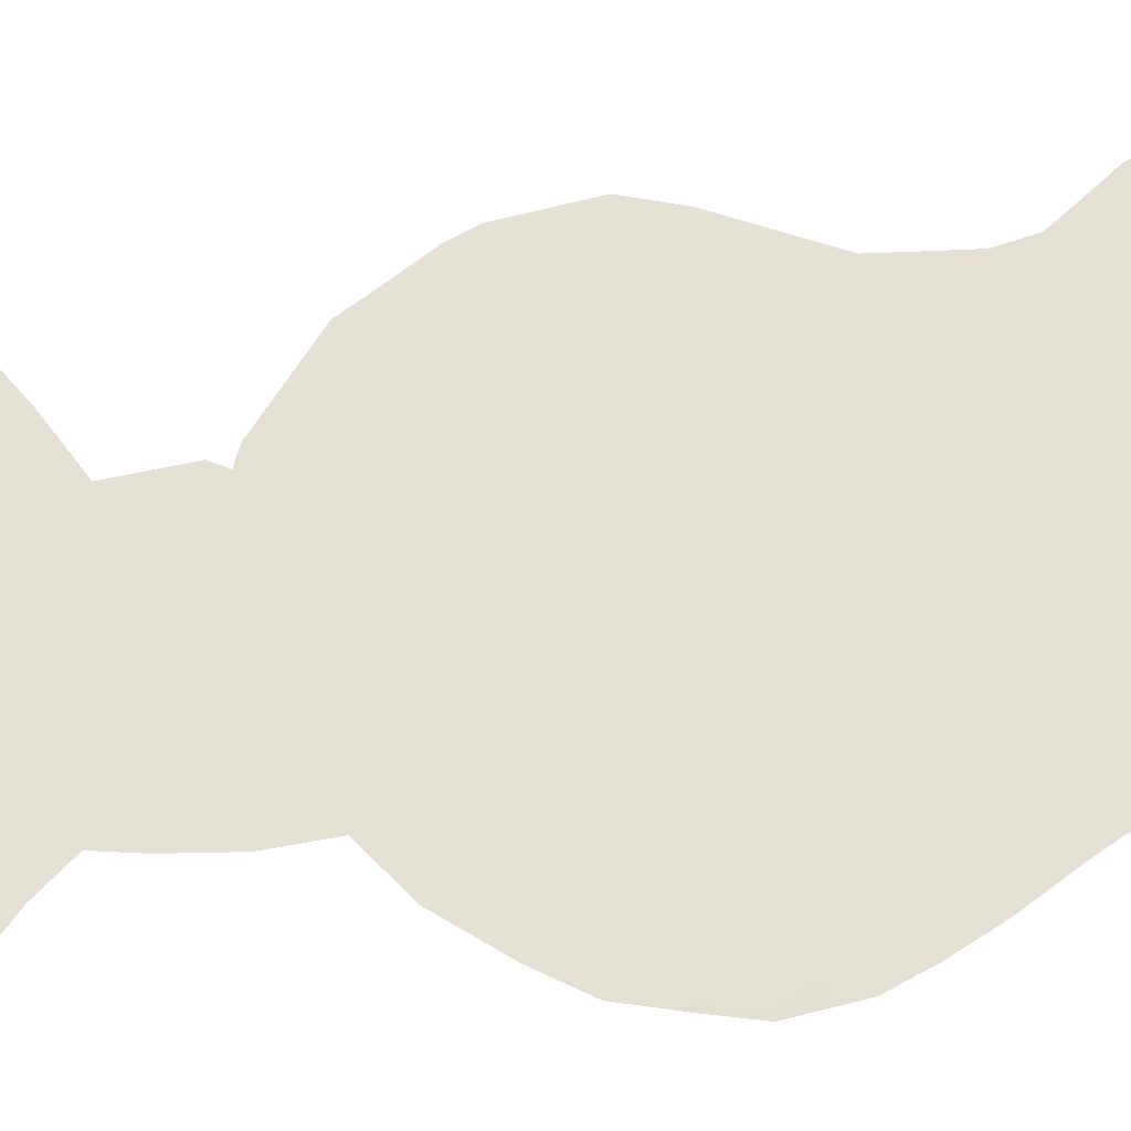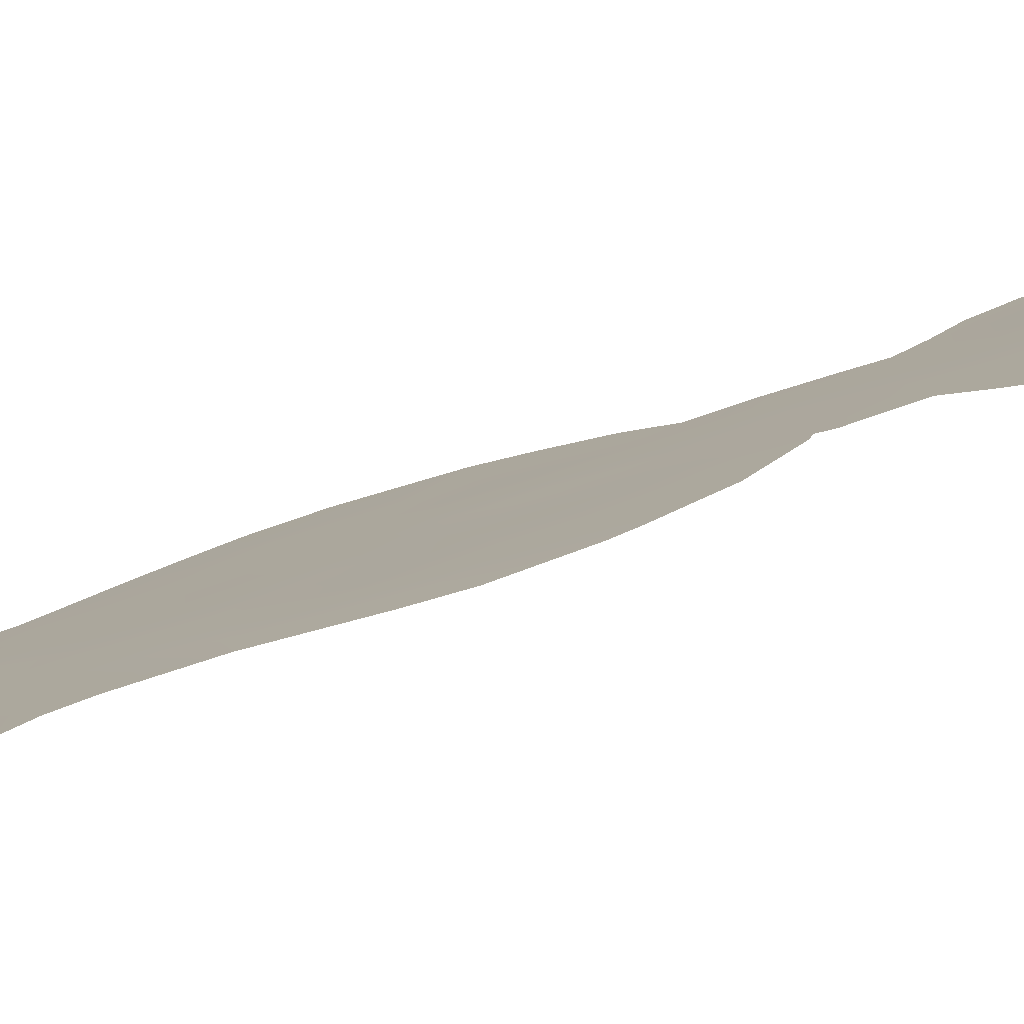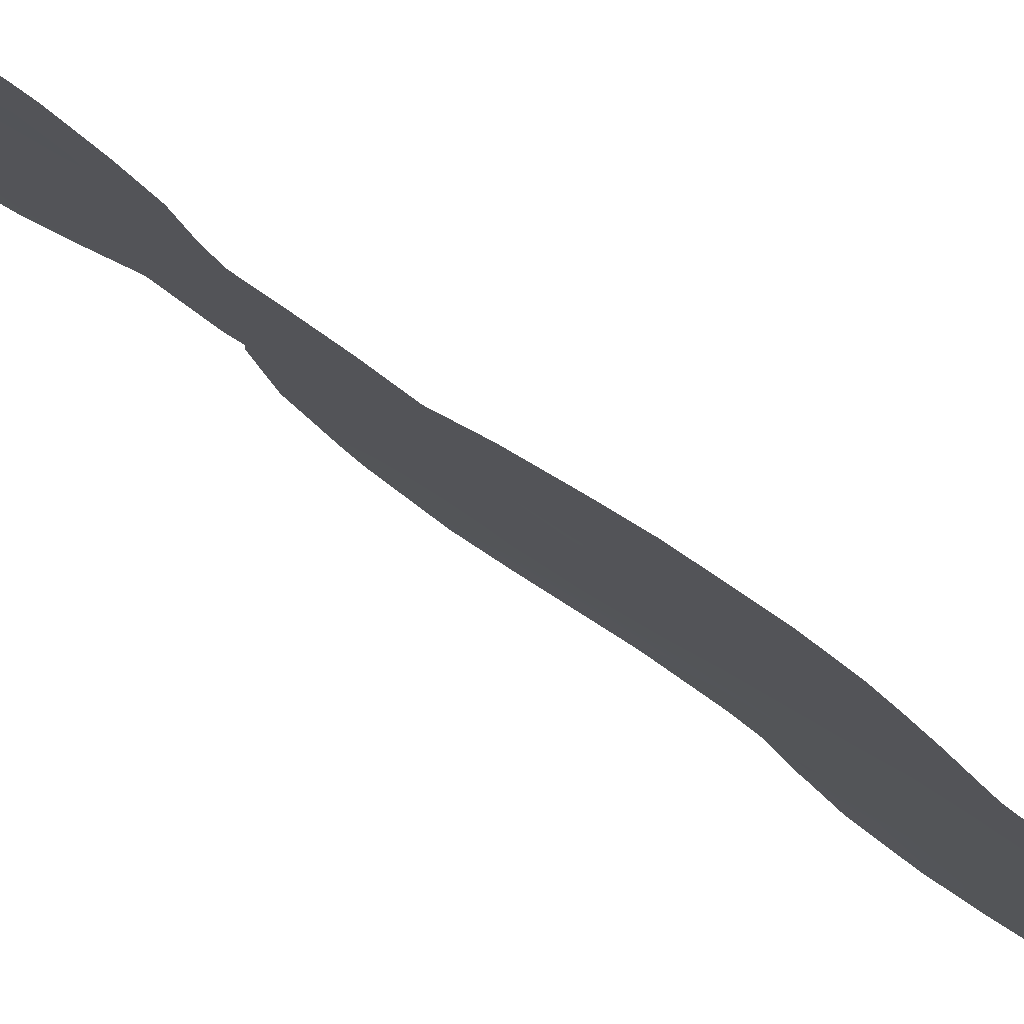
<metadata>
{"format":"obj","ext":"obj","renderer":"f3d","projection":"perspective","resolution":1024,"background":"white","views":[{"elev":13.7,"azim":71.8,"up":"+Y"},{"elev":58.3,"azim":-111.3,"up":"+Y"},{"elev":-51.9,"azim":47.6,"up":"+Y"}]}
</metadata>
<code>
v 55.06 59.79 -4.328
v 56.71 57.75 -8.375
v 57.24 57.11 -10.09
v 56.37 58.16 -6.66
v 56.72 57.68 -0.1588
v 57.19 57.07 1.581
v 57.65 56.28 13.34
v 57.43 56.81 -1.838
v 58.59 55.35 -2.248
v 60.11 53.34 3.394
v 60.64 52.69 2.481
v 59.28 54.41 2.106
v 59.53 53.86 14.58
v 56.68 57.51 12.47
v 55.42 59.24 4.331
v 58.67 55.28 -6.633
v 56.84 57.27 14.64
v 56.07 58.13 18.28
v 57.55 56.28 18.69
v 57.94 55.74 20.23
v 60.12 53.15 12.73
v 58.83 54.8 12.92
v 58.65 55.16 6.412
v 57.64 56.44 5.825
v 55.63 58.84 11.55
v 58.69 54.88 17.16
v 59.79 53.87 -6.813
v 60.25 53.27 -8.722
v 58.45 55.56 -10.12
v 56.56 57.84 3.395
v 57.99 56.03 2.966
v 57.95 56.16 -3.699
v 59.89 53.7 -2.049
v 55.42 59.37 -8.249
v 57.87 56.32 -11.67
v 56.68 57.81 -11.78
v 55.17 59.66 -6.244
v 57.93 56.21 -8.342
v 55.98 58.68 -10.09
v 57.87 56.11 7.971
v 56.11 58.48 -4.837
v 59.3 54.24 10.99
v 59.04 54.75 -0.158
v 57.28 57.01 -5.169
v 59.21 54.59 -4.591
v 58.33 55.37 15.06
v 59.13 54.71 -8.535
v 60.26 53.2 0.4168
v 57.17 56.8 16.73
v 57.26 57.03 -3.638
v 57.89 56.03 11.39
v 55.68 58.75 13.62
v 55.22 59.63 -9.98
v 55.82 58.51 15.89
v 58.48 55.31 9.374
v 54.69 59.95 14.83
v 54.85 59.7 17.02
v 55.93 58.65 1.505
v 56.15 58.41 -2.038
v 59.02 54.65 8.395
v 59.74 53.57 15.59
v 57.72 56.34 4.846
v 58.9 54.88 4.294
v 56.54 57.83 5.469
v 54.95 59.92 -3.875
v 54.84 60.07 -4.121
v 61.38 51.73 2.748
v 61.28 51.87 1.467
v 60.65 52.38 16.89
v 60.53 52.52 17.57
v 60.81 52.49 -0.3504
v 60.47 52.94 -1.389
v 59.69 53.55 19.14
v 60.4 52.82 11.81
v 60.87 52.12 15.96
v 55.15 59.27 19.01
v 54.75 59.79 18.13
v 61.08 52.13 0.611
v 60.89 52.11 14.94
v 60.63 52.78 -5.31
v 60.91 52.12 14.01
v 55.25 59.33 11.08
v 60.8 52.55 -7.067
v 60.74 52.63 -7.693
v 54.96 59.82 4.153
v 54.83 59.99 2.933
v 55.38 59.38 -2.871
v 55.44 59.27 -0.4424
v 55.48 59.24 -2.119
v 57.82 55.88 20.5
v 57.9 55.78 20.59
v 55.59 59.17 -11.5
v 55.04 59.87 -10.59
v 60.12 53.43 -10.39
v 59.81 53.83 -11.06
v 54.23 60.83 -7.313
v 54.73 60.21 -4.51
v 54.37 60.65 -5.589
v 58.96 54.43 20.46
v 59.48 53.81 19.8
v 59.67 53.85 7.226
v 59.71 53.77 8.342
v 59.56 53.92 10.26
v 54.79 60.05 2.485
v 54.42 60.22 17.38
v 57.67 56.57 -12.51
v 56.79 57.47 7.747
v 56.69 57.58 8.043
v 55.54 58.97 10.52
v 54.35 60.7 -8.5
v 54.65 60.34 -9.701
v 54.82 60.13 -10.26
v 55.11 59.62 4.729
v 54.56 60.15 12.71
v 60.28 53.19 -1.995
v 60.19 53.32 -3.516
v 60.71 52.66 -6.324
v 60.63 52.78 -9.01
v 60.42 53.05 -9.615
v 61.09 52.08 4.687
v 56.15 58.22 9.913
v 59.2 54.6 -11.76
v 58.85 55.05 -12.02
v 54.31 60.38 16.6
v 54.17 60.57 15.37
v 56.16 58.46 -11.96
v 56.54 57.99 -12.3
v 55.65 58.91 6.229
v 56.58 57.73 7.584
v 54.19 60.57 14.42
v 55.68 58.58 19.7
v 56.57 57.46 20.31
v 56.78 57.44 9.398
v 54.95 59.86 1.475
v 58.26 55.81 -12.34
v 57.07 57.3 -7.622
v 56.98 57.39 -6.804
v 56.52 57.98 -7.533
v 58.38 55.61 -1.443
v 57.84 56.28 -0.9801
v 57.89 56.22 -1.864
v 56.81 57.2 18.51
v 57.06 56.87 19.44
v 58.61 55.29 0.5421
v 59.18 54.56 0.9185
v 58.68 55.18 1.566
v 57.32 56.98 -8.343
v 56.97 57.45 -9.229
v 57.58 56.67 -9.223
v 60.86 52.39 3.485
v 61.26 51.87 3.605
v 60.52 52.61 13.95
v 60.7 52.41 12.84
v 55.66 59.07 -9.193
v 55 59.9 -9.05
v 57.61 56.62 -7.259
v 58.3 55.76 -7.469
v 58.06 56.05 -6.432
v 59.71 53.97 -8.643
v 59.89 53.73 -9.598
v 58.89 55.01 -7.585
v 59.46 54.29 -7.673
v 59.24 54.57 -6.696
v 58.62 55.11 11.14
v 59.07 54.51 11.91
v 58.4 55.36 12.14
v 58.88 54.97 -1.313
v 58.46 55.49 -0.4351
v 56.24 58.33 -5.754
v 55.62 59.09 -5.534
v 55.75 58.93 -6.486
v 58.96 54.59 14.57
v 58.58 55.09 13.95
v 59.21 54.29 13.7
v 57.74 56.1 15.96
v 57 57.04 15.69
v 57.52 56.4 14.95
v 56.6 57.85 -4.028
v 56.69 57.75 -5.017
v 57.08 57.25 -4.389
v 57.92 55.91 14.12
v 57.29 56.72 13.96
v 59.33 54.41 -2.01
v 59.54 54.13 -1.018
v 58.32 55.69 -2.931
v 58.57 55.38 -4.016
v 58.98 54.87 -3.372
v 60.14 53.36 -0.6305
v 58.19 55.6 13.16
v 59.4 53.96 17.37
v 59.24 54.19 16.39
v 59.91 53.33 16.58
v 58.5 55.13 16.17
v 59.07 54.43 15.42
v 59.61 53.98 2.987
v 59.98 53.52 2.234
v 56.89 57.43 2.46
v 56.23 58.27 2.397
v 56.56 57.85 1.585
v 59.53 53.78 18.35
v 60.18 52.95 18.26
v 59.73 53.66 11.81
v 59.91 53.46 11
v 60.35 52.79 15.77
v 60.42 52.67 16.73
v 55.43 58.95 17.62
v 55.54 58.79 18.65
v 55.01 59.47 17.99
v 55.93 58.34 17.06
v 55.31 59.13 16.49
v 57.54 56.61 2.32
v 57.33 56.86 3.219
v 60.77 52.54 0.8394
v 58.86 54.63 18.15
v 60.41 53.04 -4.425
v 59.92 53.68 -4.623
v 55.92 58.63 3.886
v 56.53 57.85 4.478
v 55.96 58.56 4.858
v 59.67 53.85 6.523
v 59.94 53.52 5.614
v 60.24 53.13 6.565
v 56.07 58.55 -8.344
v 55.88 58.78 -7.438
v 56.14 58.2 12
v 56.69 57.53 11.43
v 55.16 59.41 12.16
v 54.83 59.83 12.02
v 60.04 53.55 -7.749
v 60.35 53.14 -6.975
v 57.24 56.82 11.92
v 57.76 56.17 12.46
v 57.2 56.85 12.94
v 59.48 53.97 12.73
v 55.36 59.33 3.318
v 56.75 57.65 -1.979
v 56.41 58.09 -3.009
v 56.98 57.38 -2.979
v 59.79 53.78 1.205
v 60.4 53 1.465
v 58.38 55.65 -11.6
v 58.81 55.1 -11.03
v 58.14 55.96 -10.9
v 55.43 59.32 -3.748
v 55.85 58.77 -1.196
v 55.46 59.25 -1.29
v 57.35 56.89 -0.1509
v 57.08 57.24 -1.03
v 56.46 57.69 16.38
v 56.61 57.48 17.48
v 57.75 56 19.57
v 55.67 59.07 -10.73
v 59.92 53.57 4.528
v 59.36 54.28 4.959
v 59.46 54.16 3.931
v 58.61 55.25 2.598
v 58.13 55.87 2.021
v 57.72 56.4 1.496
v 55.27 59.54 -7.24
v 54.82 60.11 -7.946
v 55 59.87 -5.251
v 54.71 60.23 -6.05
v 58.46 55.44 3.613
v 58.32 55.6 4.591
v 57.84 56.2 3.9
v 57.88 56.27 -5.391
v 57.45 56.81 -6.102
v 59.29 54.32 7.703
v 59.64 53.83 9.486
v 58.21 55.84 -4.713
v 58.71 55.22 -4.949
v 59.64 54.05 -5.716
v 59.09 54.75 -5.784
v 57.54 56.74 -10.91
v 57.84 56.34 -10.08
v 58.18 55.9 -9.25
v 57.37 56.46 20.12
v 57.23 56.63 20.42
v 57.92 55.85 16.96
v 56.93 57.51 -10.98
v 57.28 57.06 -11.74
v 57.05 57.35 -12.39
v 58.54 55.45 -8.428
v 56.33 58.23 -9.23
v 56.61 57.89 -10.13
v 56.94 57.39 0.7287
v 57.55 56.63 0.7188
v 57.53 56.52 8.778
v 57.02 57.15 8.726
v 57.65 56.53 -2.795
v 60.45 52.89 4.14
v 58.45 55.56 -5.696
v 60.22 53.3 -6.118
v 58.77 55.15 -9.333
v 58.98 54.88 -10.14
v 55.64 58.81 12.57
v 55.14 59.43 13.16
v 59.65 53.97 0.1252
v 56.17 58.14 13.04
v 58.14 55.88 0.9813
v 55.53 59.21 -4.599
v 58.15 55.71 10.43
v 58.84 54.83 10.16
v 57.37 56.68 10.7
v 57.78 56.18 9.647
v 56.84 57.57 -5.906
v 57.62 56.57 -4.441
v 57.18 57.03 4.156
v 57.12 57.1 5.132
v 60.22 53.28 -3.114
v 59.85 53.47 13.65
v 60.16 53.05 14.71
v 56.13 58.23 10.95
v 56.24 58.03 14.15
v 56.72 57.44 13.55
v 57.35 56.55 17.73
v 59.46 54.27 -10.53
v 54.3 60.74 -6.387
v 56.34 57.88 15.27
v 55.74 58.64 14.74
v 54.74 59.86 15.93
v 55.23 59.25 15.34
v 55.18 59.35 14.22
v 58.11 55.59 17.93
v 56.23 58.37 -11.12
v 58.41 55.15 19.87
v 58.29 55.34 18.9
v 58.51 55.01 20.5
v 56.57 57.76 6.468
v 56.12 58.32 6.906
v 56.01 58.47 5.833
v 58.07 55.83 8.884
v 58.44 55.38 8.205
v 59.06 54.69 3.253
v 60.42 52.92 4.932
v 60.74 52.51 5.552
v 55.93 58.28 19.17
v 56.4 57.7 19.29
v 56.1 58.05 19.99
v 59.21 54.43 6.901
v 59.26 54.39 5.977
v 58.81 54.93 7.483
v 55.67 58.97 0.58
v 56.08 58.48 -0.2591
v 58.25 55.64 7.223
v 55.82 58.82 -2.959
v 58.07 55.89 6.378
v 57.63 56.42 6.88
v 57.06 57.15 6.996
v 54.36 60.38 13.64
v 54.67 59.99 13.82
v 56.46 58.01 -1.078
v 56.73 57.51 8.721
v 55.35 59.37 1.488
v 55.19 59.57 0.534
v 57.13 57.07 6.132
v 55.51 59.16 2.356
v 58.77 55.02 5.316
v 58.19 55.74 5.565
v 55.56 59.05 5.18
v 55.42 59.21 5.58
v 55.98 58.63 -3.909
v 55.88 58.69 3.031
v 59.33 54.42 -2.823
v 54.74 60.2 -6.904
v 56.78 57.43 10.33
v 59.34 54.43 -9.502
v 59.24 54.35 9.298
v 57.22 56.88 9.558
v 59.04 54.38 19.26
v 56.29 58.21 0.6741
v 59.58 54.1 -3.785
v 57.24 56.9 7.825
v 60 53.19 17.55
v 60.94 52.3 1.832
v 60.13 53.42 -5.398
v 58.05 56.01 0.04394
v 60.06 53.47 -1.409
v 59.77 53.85 -2.916
f 1 65 66
f 136 137 138
f 139 140 141
f 338 142 143
f 144 145 146
f 147 148 149
f 150 67 151
f 154 155 53
f 156 157 158
f 159 367 160
f 161 162 163
f 147 156 136
f 164 165 166
f 139 167 168
f 169 170 171
f 172 173 174
f 175 176 177
f 178 179 180
f 374 205 70
f 181 177 182
f 167 183 184
f 185 186 187
f 48 188 71
f 189 173 181
f 190 191 192
f 193 194 191
f 195 196 10
f 197 198 199
f 21 74 153
f 192 204 205
f 70 205 69
f 206 207 208
f 105 208 77
f 209 206 210
f 197 211 212
f 61 312 204
f 200 214 190
f 116 216 215
f 217 218 219
f 223 138 224
f 225 313 226
f 229 28 84
f 231 232 233
f 202 234 165
f 236 237 238
f 239 240 196
f 241 242 243
f 1 244 65
f 245 88 246
f 140 247 248
f 209 249 250
f 20 91 90
f 251 277 143
f 240 213 375
f 39 53 252
f 317 95 94
f 253 254 255
f 256 257 146
f 257 211 258
f 1 66 97
f 37 261 262
f 370 73 100
f 263 264 265
f 158 266 267
f 268 101 102
f 357 86 104
f 270 271 186
f 57 208 105
f 274 243 275
f 149 275 276
f 277 90 278
f 193 279 175
f 274 280 281
f 157 283 161
f 284 285 148
f 286 247 287
f 288 289 373
f 290 185 141
f 291 10 150
f 291 335 253
f 25 82 109
f 53 155 111
f 294 295 367
f 294 283 276
f 296 297 227
f 298 239 145
f 299 296 225
f 301 261 170
f 259 224 171
f 286 199 371
f 164 302 303
f 304 305 302
f 137 267 306
f 50 180 307
f 179 169 306
f 218 308 309
f 188 378 72
f 298 184 188
f 374 70 201
f 311 152 312
f 80 293 117
f 80 376 293
f 28 119 118
f 159 229 162
f 366 313 121
f 15 113 85
f 231 226 304
f 314 299 315
f 234 311 174
f 238 50 290
f 250 316 142
f 154 284 223
f 53 112 93
f 242 123 122
f 262 318 365
f 307 266 270
f 42 103 203
f 292 273 271
f 319 320 314
f 56 321 125
f 322 323 320
f 57 105 124
f 279 324 316
f 285 325 280
f 126 127 36
f 36 127 282
f 126 36 325
f 326 251 327
f 327 324 214
f 166 189 232
f 319 176 249
f 326 370 99
f 53 111 112
f 329 330 331
f 55 332 333
f 195 255 334
f 335 336 221
f 56 125 130
f 287 300 258
f 303 55 368
f 305 288 332
f 18 337 207
f 338 339 337
f 321 322 210
f 220 340 341
f 268 342 340
f 333 345 342
f 347 345 348
f 114 351 350
f 248 352 236
f 108 289 353
f 194 172 13
f 265 308 212
f 343 354 355
f 309 24 356
f 58 357 354
f 123 241 135
f 242 241 123
f 35 106 135
f 334 263 256
f 356 349 329
f 352 344 245
f 358 359 264
f 24 359 347
f 219 331 360
f 331 128 360
f 254 341 358
f 346 89 87
f 244 301 362
f 237 362 178
f 323 351 297
f 357 198 363
f 315 233 182
f 363 217 235
f 2 136 138
f 136 156 137
f 138 137 4
f 132 338 143
f 338 18 142
f 143 142 19
f 300 144 146
f 144 43 145
f 146 145 12
f 38 147 149
f 147 2 148
f 149 148 3
f 67 150 11
f 151 120 150
f 153 81 152
f 39 154 53
f 154 34 155
f 156 38 157
f 158 157 16
f 28 159 160
f 159 47 367
f 16 161 163
f 161 47 162
f 163 162 27
f 2 147 136
f 147 38 156
f 51 164 166
f 164 42 165
f 166 165 22
f 377 140 168
f 168 167 43
f 4 169 171
f 169 41 170
f 171 170 37
f 13 172 174
f 172 46 173
f 174 173 22
f 46 175 177
f 175 49 176
f 177 176 17
f 50 178 180
f 178 41 179
f 180 179 44
f 7 181 182
f 181 46 177
f 182 177 17
f 43 167 184
f 184 183 33
f 185 32 186
f 187 186 45
f 188 72 71
f 7 189 181
f 189 22 173
f 181 173 46
f 374 190 192
f 190 26 191
f 192 191 61
f 26 193 191
f 193 46 194
f 191 194 61
f 195 12 196
f 10 196 11
f 6 197 199
f 197 30 198
f 199 198 58
f 200 201 73
f 201 200 374
f 203 202 42
f 21 202 74
f 203 74 202
f 374 192 205
f 192 61 204
f 205 204 75
f 205 75 69
f 57 206 208
f 206 18 207
f 208 207 76
f 208 76 77
f 54 209 210
f 209 18 206
f 210 206 57
f 30 197 212
f 197 6 211
f 212 211 31
f 48 71 213
f 78 213 71
f 79 312 152
f 312 79 204
f 75 204 79
f 190 214 26
f 376 80 215
f 215 216 376
f 15 217 219
f 217 30 218
f 219 218 64
f 220 221 222
f 222 101 220
f 34 223 224
f 223 2 138
f 224 138 4
f 14 225 226
f 225 25 313
f 226 313 366
f 25 227 82
f 228 82 227
f 27 229 230
f 229 159 28
f 230 229 84
f 83 230 84
f 14 231 233
f 231 51 232
f 233 232 7
f 42 202 165
f 202 21 234
f 165 234 22
f 85 235 15
f 235 85 86
f 236 59 237
f 12 239 196
f 239 48 240
f 196 240 11
f 35 241 243
f 243 242 29
f 87 244 346
f 244 87 65
f 59 245 89
f 246 89 245
f 140 377 247
f 248 247 5
f 18 209 250
f 209 54 249
f 250 249 49
f 19 251 143
f 251 20 277
f 143 277 132
f 11 240 375
f 240 48 213
f 68 213 78
f 68 375 213
f 53 93 252
f 92 252 93
f 10 253 255
f 253 221 254
f 255 254 63
f 12 256 146
f 256 31 257
f 146 257 300
f 300 257 258
f 257 31 211
f 258 211 6
f 34 259 260
f 259 37 365
f 260 365 96
f 97 261 1
f 98 262 261
f 370 100 99
f 31 263 265
f 263 63 264
f 265 264 62
f 156 158 267
f 267 266 44
f 101 268 340
f 60 268 102
f 102 269 368
f 42 303 103
f 269 103 368
f 32 270 186
f 186 271 45
f 16 163 273
f 273 272 45
f 3 274 275
f 274 35 243
f 275 243 29
f 38 149 276
f 149 3 275
f 276 275 29
f 90 277 20
f 278 132 277
f 46 193 175
f 193 26 279
f 175 279 49
f 35 274 281
f 274 3 280
f 281 280 36
f 282 281 36
f 35 281 106
f 282 106 281
f 16 157 161
f 157 38 283
f 161 283 47
f 2 284 148
f 284 39 285
f 148 285 3
f 6 286 287
f 286 5 247
f 287 247 377
f 40 288 373
f 289 369 133
f 373 289 108
f 107 373 108
f 8 290 141
f 290 32 185
f 120 291 150
f 150 10 11
f 10 291 253
f 291 120 335
f 253 335 221
f 16 292 158
f 292 266 158
f 155 34 260
f 155 260 110
f 155 110 111
f 272 376 216
f 47 294 367
f 294 29 295
f 160 367 317
f 29 294 276
f 294 47 283
f 276 283 38
f 25 296 227
f 296 52 297
f 227 297 114
f 228 227 114
f 43 298 145
f 298 48 239
f 145 239 12
f 14 299 225
f 299 52 296
f 225 296 25
f 168 43 144
f 41 301 170
f 301 1 261
f 170 261 37
f 37 259 171
f 259 34 224
f 171 224 4
f 5 286 371
f 286 6 199
f 371 199 58
f 42 164 303
f 164 51 302
f 303 302 55
f 51 304 302
f 304 366 369
f 302 305 55
f 4 137 306
f 137 156 267
f 306 267 44
f 32 50 307
f 307 180 44
f 44 179 306
f 179 41 169
f 306 169 4
f 64 218 309
f 218 30 308
f 309 308 62
f 183 9 364
f 310 115 33
f 48 298 188
f 298 43 184
f 115 378 33
f 13 311 312
f 61 13 312
f 293 27 230
f 117 230 83
f 293 230 117
f 47 159 162
f 162 229 27
f 109 313 25
f 313 109 121
f 372 216 116
f 28 118 84
f 51 231 304
f 231 14 226
f 304 226 366
f 17 314 315
f 314 52 299
f 315 299 14
f 22 234 174
f 234 21 311
f 174 311 13
f 290 50 32
f 242 295 29
f 18 250 142
f 250 49 316
f 142 316 19
f 34 154 223
f 154 39 284
f 223 284 2
f 122 317 242
f 317 122 95
f 160 94 119
f 94 160 317
f 28 160 119
f 37 262 365
f 262 98 318
f 365 318 96
f 32 307 270
f 307 44 266
f 292 16 273
f 271 273 45
f 17 319 314
f 319 54 320
f 314 320 52
f 124 321 57
f 321 124 125
f 54 322 320
f 322 56 323
f 320 323 52
f 49 279 316
f 279 26 324
f 316 324 19
f 3 285 280
f 285 39 325
f 280 325 36
f 325 39 252
f 325 252 92
f 325 92 126
f 326 20 251
f 327 251 19
f 327 19 324
f 214 324 26
f 51 166 232
f 166 22 189
f 232 189 7
f 260 96 110
f 54 319 249
f 319 17 176
f 249 176 49
f 328 326 99
f 20 326 328
f 328 91 20
f 64 329 331
f 329 129 330
f 331 330 128
f 60 55 333
f 333 332 40
f 12 195 334
f 195 10 255
f 334 255 63
f 335 120 336
f 221 336 222
f 6 287 258
f 287 377 300
f 103 303 368
f 55 305 332
f 332 288 40
f 337 131 207
f 76 207 131
f 18 338 337
f 338 132 339
f 337 339 131
f 57 321 210
f 321 56 322
f 210 322 54
f 221 220 341
f 341 340 23
f 220 101 340
f 268 60 342
f 340 342 23
f 5 371 344
f 344 343 88
f 60 333 342
f 333 40 345
f 342 345 23
f 237 59 346
f 347 23 345
f 348 345 40
f 348 40 373
f 349 348 373
f 56 130 351
f 350 351 130
f 8 248 236
f 248 5 352
f 236 352 59
f 366 121 133
f 288 369 289
f 353 289 133
f 61 194 13
f 194 46 172
f 31 265 212
f 265 62 308
f 212 308 30
f 343 58 354
f 355 354 134
f 355 88 343
f 64 309 356
f 309 62 24
f 357 235 86
f 104 354 357
f 134 354 104
f 241 35 135
f 12 334 256
f 334 63 263
f 256 263 31
f 64 356 329
f 129 349 107
f 129 329 349
f 59 352 245
f 352 5 344
f 245 344 88
f 63 358 264
f 358 23 359
f 264 359 62
f 24 62 359
f 347 359 23
f 15 219 360
f 219 64 331
f 360 128 361
f 15 360 113
f 361 113 360
f 63 254 358
f 254 221 341
f 358 341 23
f 346 59 89
f 346 244 362
f 244 1 301
f 362 301 41
f 237 346 362
f 178 362 41
f 52 323 297
f 323 56 351
f 297 351 114
f 235 357 363
f 357 58 198
f 363 198 30
f 17 315 182
f 315 14 233
f 182 233 7
f 363 30 217
f 235 217 15
f 187 45 372
f 116 379 372
f 259 365 260
f 98 261 97
f 102 368 60
f 369 366 133
f 367 295 317
f 304 369 305
f 327 370 326
f 370 327 214
f 60 368 55
f 305 369 288
f 364 187 372
f 371 343 344
f 242 317 295
f 371 58 343
f 9 185 187
f 200 73 370
f 200 370 214
f 270 266 292
f 270 292 271
f 349 373 107
f 348 24 347
f 374 200 190
f 11 375 67
f 375 68 67
f 139 141 9
f 356 24 348
f 349 356 348
f 139 9 167
f 140 139 168
f 238 237 178
f 45 216 372
f 364 9 187
f 310 33 379
f 45 272 216
f 50 238 178
f 152 81 79
f 377 144 300
f 378 115 72
f 184 378 188
f 8 236 238
f 163 272 273
f 272 163 27
f 27 293 272
f 376 272 293
f 377 168 144
f 364 379 183
f 378 184 33
f 8 238 290
f 310 379 116
f 379 364 372
f 167 9 183
f 379 33 183
f 152 21 153
f 8 141 140
f 9 141 185
f 8 140 248
f 311 21 152

</code>
